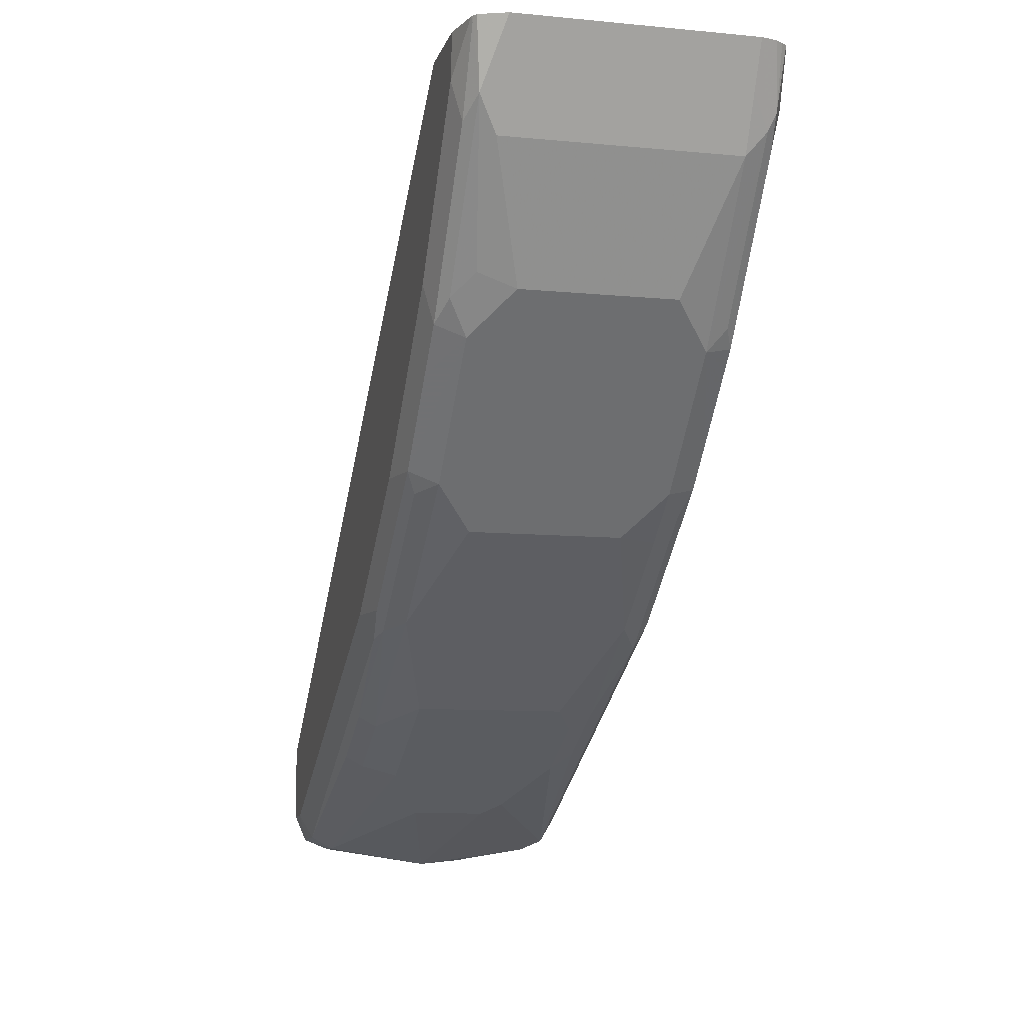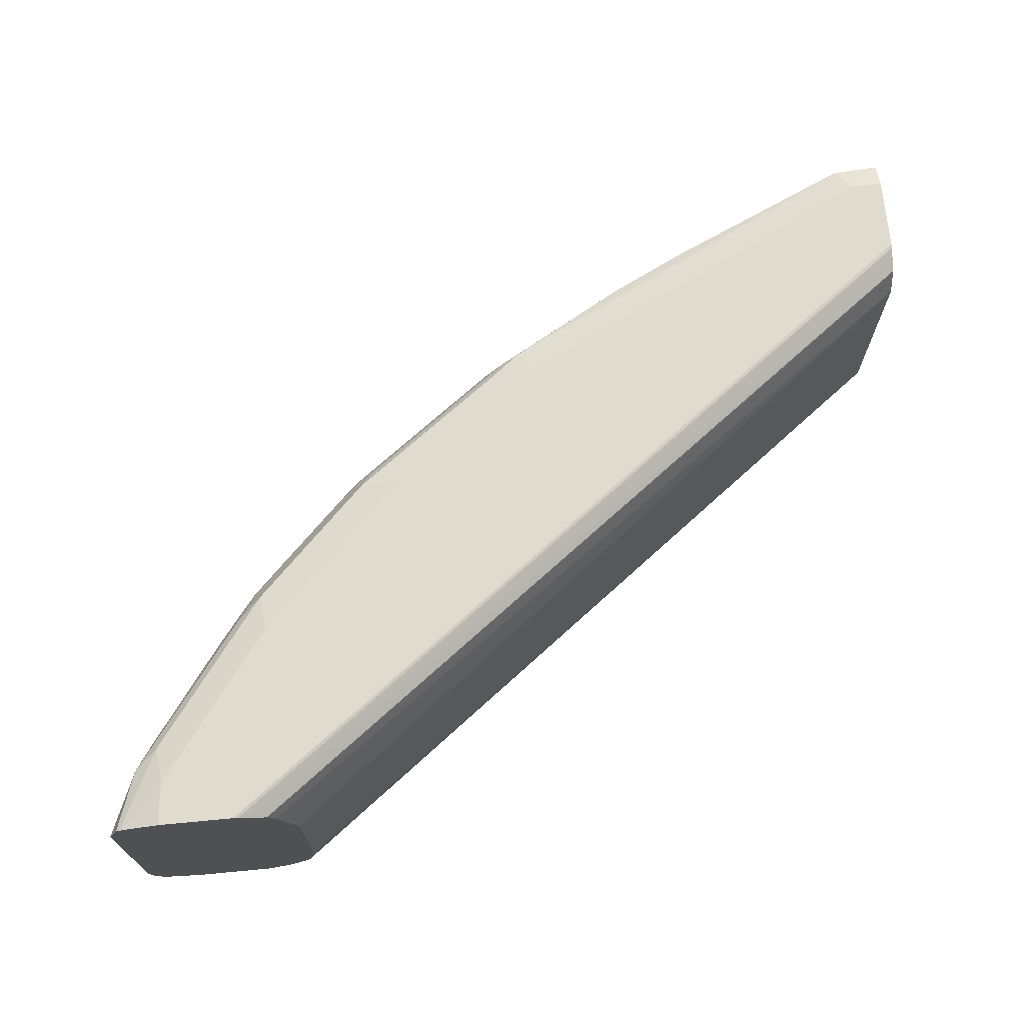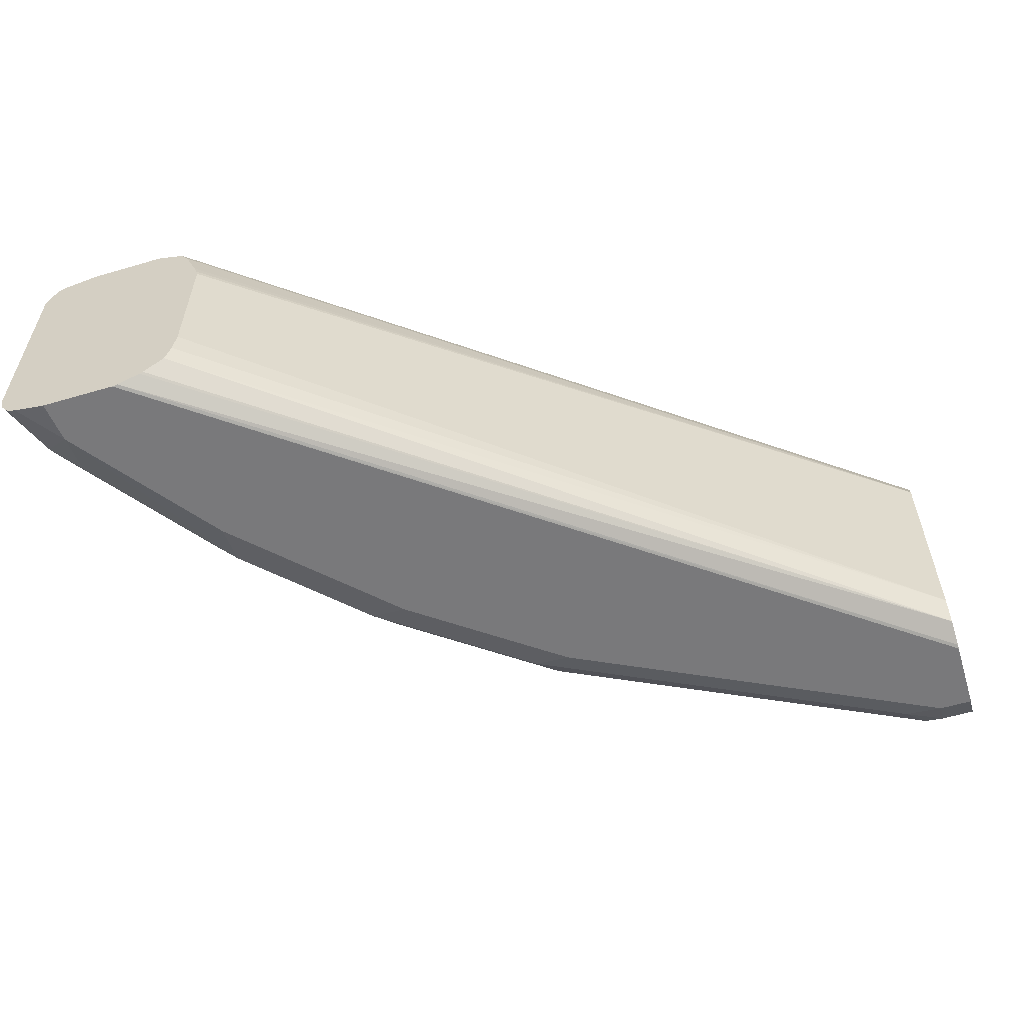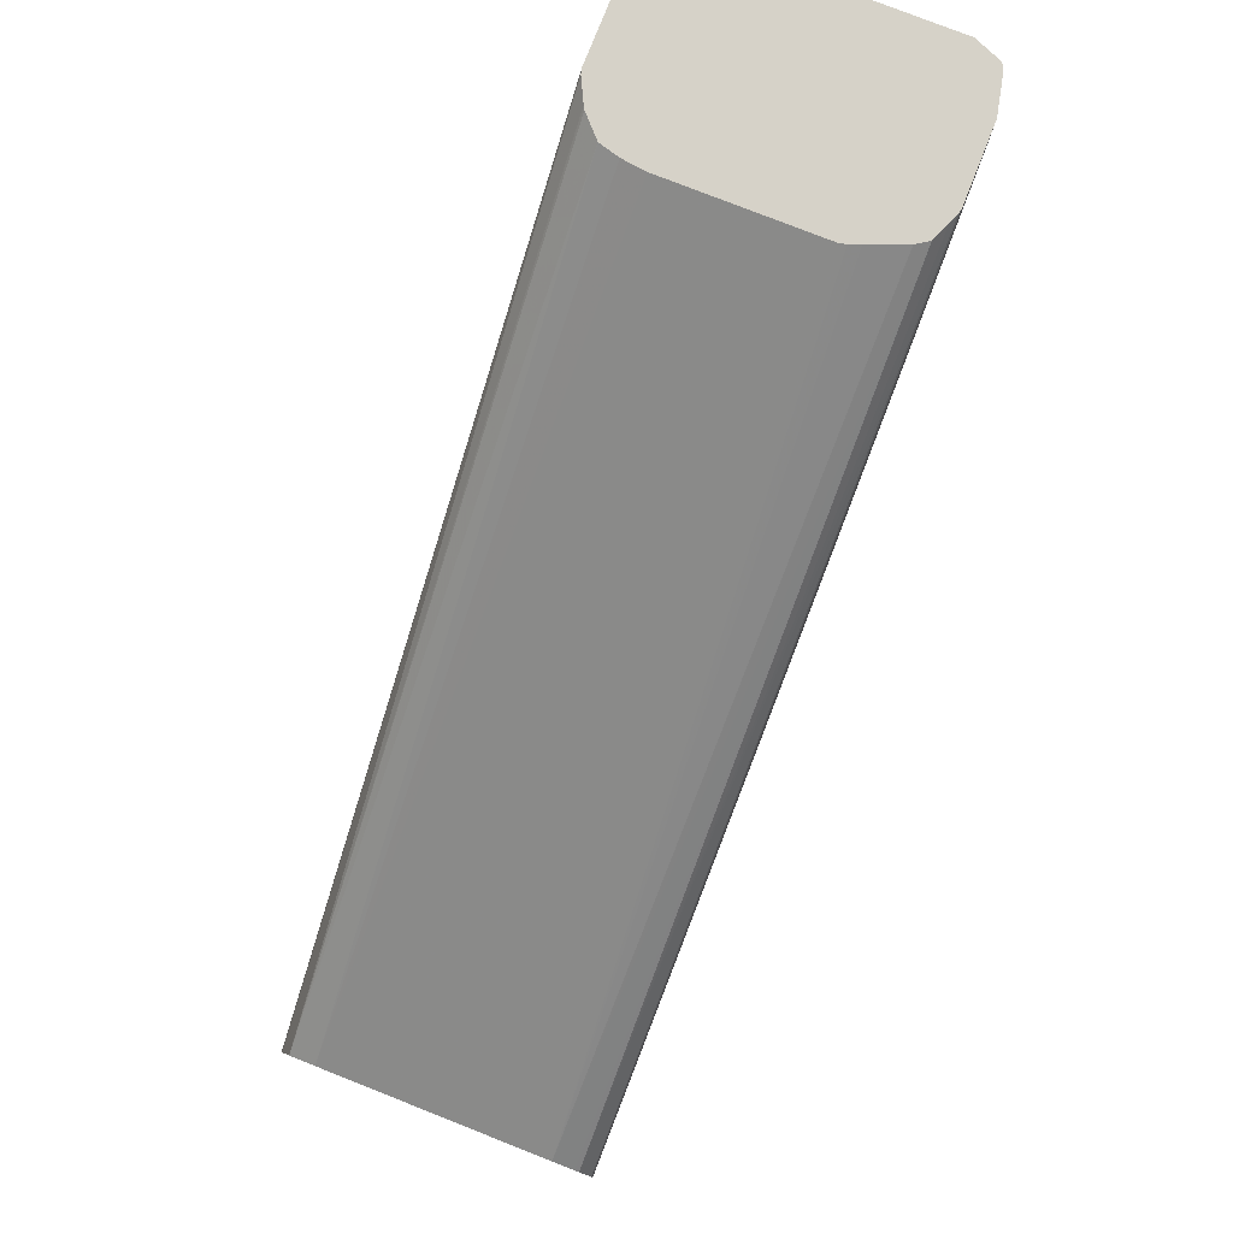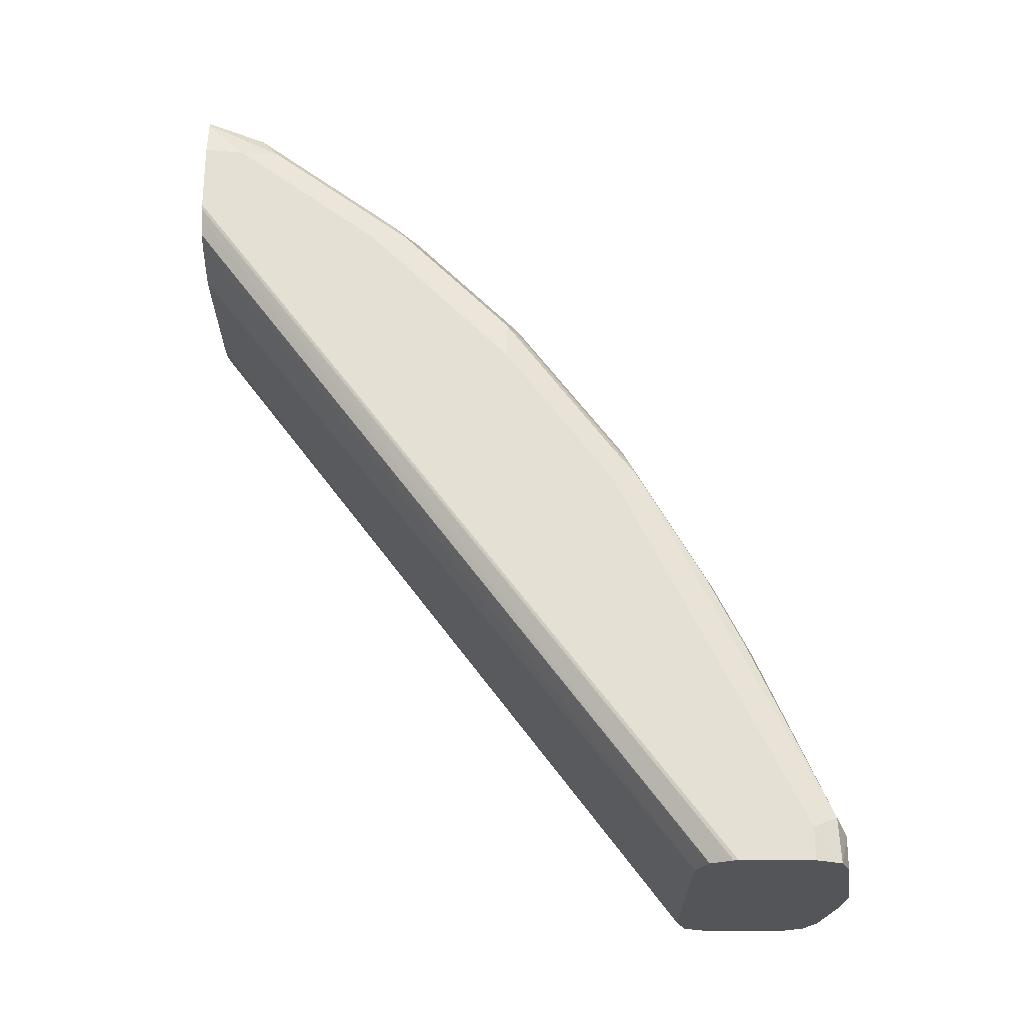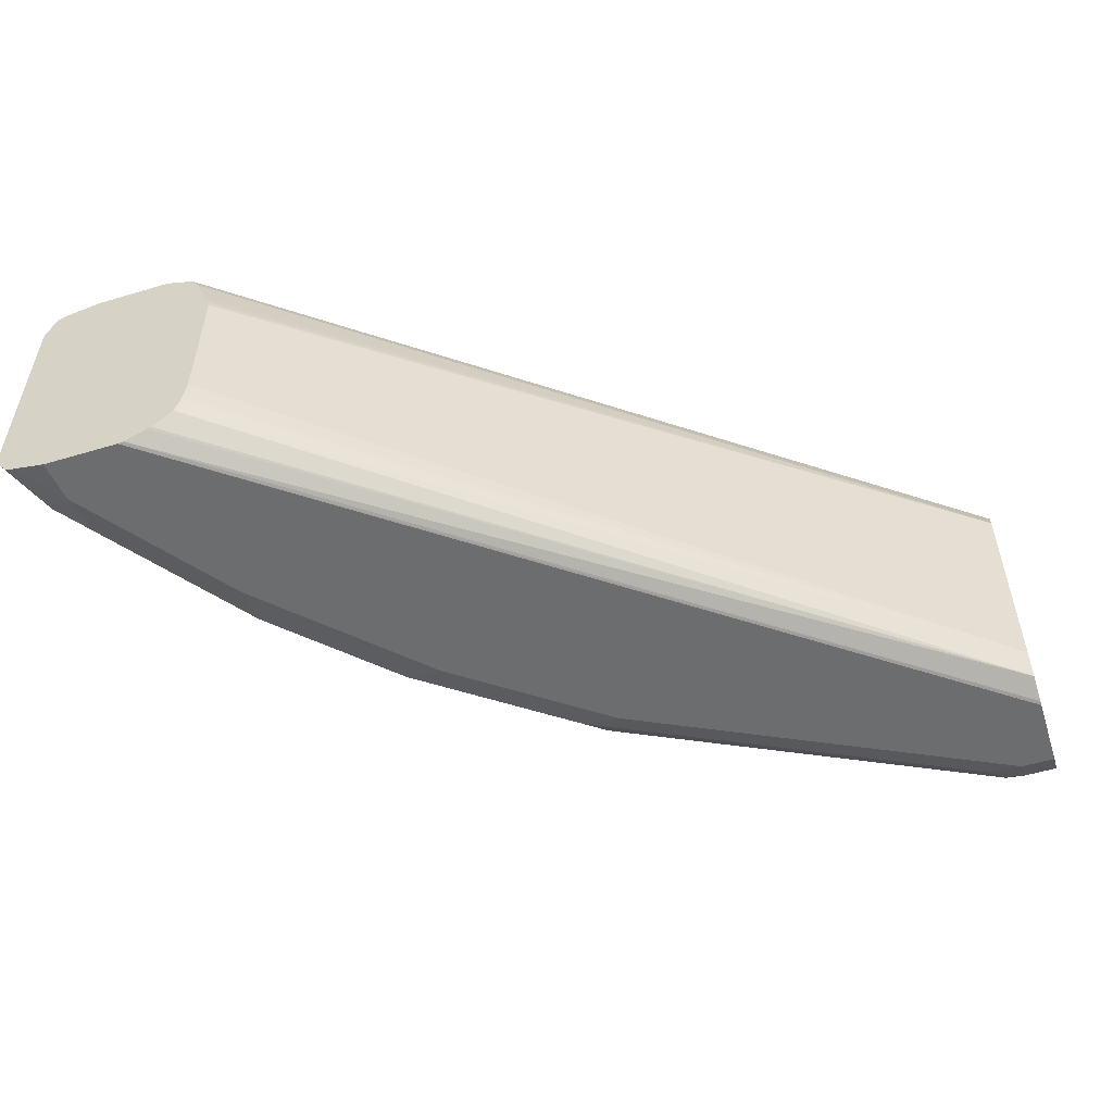
<metadata>
{"format":"obj","ext":"obj","renderer":"f3d","projection":"perspective","resolution":1024,"background":"white","views":[{"elev":-9.7,"azim":75.9,"up":"+Y"},{"elev":70.4,"azim":174.6,"up":"+Z"},{"elev":-57.9,"azim":-163.0,"up":"+Z"},{"elev":78.4,"azim":-68.5,"up":"+Y"},{"elev":65.2,"azim":-90.0,"up":"+Z"},{"elev":-53.9,"azim":-162.3,"up":"+Z"}]}
</metadata>
<code>
v 0.3054 -0.463 -0
v 0.3205 -0.4554 0.0506
v 0.3054 -0.4554 0.0506
v 0.3054 -0.4611 -0.01862
v 0.3205 -0.4554 -0.0506
v 0.3711 -0.4385 -0.01687
v 0.3711 -0.4385 0.01687
v 0.3261 -0.4498 0.06184
v 0.3054 -0.4508 0.0621
v 0.4048 -0.4216 0.03373
v 0.4069 -0.4174 0.0506
v 0.3054 -0.4554 -0.0506
v 0.3289 -0.4512 -0.05903
v 0.3054 -0.4548 -0.05178
v 0.3795 -0.4343 -0.02529
v 0.4386 -0.4048 -0.03373
v 0.4386 -0.4048 0.03373
v 0.3879 -0.4048 0.06747
v 0.3205 -0.4385 0.06747
v 0.4091 -0.4132 0.05903
v 0.4948 -0.3654 0.06184
v 0.3054 -0.4385 0.06747
v 0.4407 -0.4006 0.0506
v 0.3054 -0.4498 -0.06184
v 0.3205 -0.4498 -0.06184
v 0.3374 -0.4406 -0.06324
v 0.4976 -0.3668 -0.05903
v 0.4217 -0.4111 -0.0506
v 0.4132 -0.4174 -0.04216
v 0.447 -0.4006 -0.04216
v 0.461 -0.3935 -0.03373
v 0.461 -0.3935 0.03373
v 0.4892 -0.3542 0.06747
v 0.4428 -0.3964 0.05903
v 0.5018 -0.3626 0.05903
v 0.5081 -0.3542 0.06324
v 0.3054 -0.4048 0.06747
v 0.5116 -0.3598 0.0506
v 0.3054 -0.4385 -0.06747
v 0.3205 -0.4385 -0.06747
v 0.3879 -0.4048 -0.06747
v 0.4723 -0.3731 -0.06324
v 0.506 -0.3563 -0.06324
v 0.5734 -0.3057 -0.06324
v 0.565 -0.3162 -0.05903
v 0.5566 -0.3268 -0.0506
v 0.5116 -0.3598 -0.0506
v 0.4554 -0.3942 -0.0506
v 0.5756 -0.3036 0.06324
v 0.5566 -0.3036 0.06747
v 0.5791 -0.3092 0.0506
v 0.5692 -0.312 0.05903
v 0.3054 -0.4028 0.06702
v 0.6431 -0.1497 0.06747
v 0.5622 -0.3261 0.03373
v 0.3054 -0.4048 -0.06747
v 0.4892 -0.3542 -0.06747
v 0.5566 -0.3036 -0.06747
v 0.5903 -0.2889 -0.06324
v 0.5959 -0.2924 -0.0506
v 0.5791 -0.3092 -0.0506
v 0.5622 -0.3261 -0.03373
v 0.5959 -0.2924 0.0506
v 0.6297 -0.2587 0.0506
v 0.6093 -0.2699 0.06324
v 0.6241 -0.2361 0.06747
v 0.3054 -0.3927 0.06199
v 0.6409 -0.1497 0.06698
v 0.6768 -0.1497 0.06747
v 0.3054 -0.4028 -0.06695
v 0.6431 -0.1497 -0.06747
v 0.6241 -0.2361 -0.06747
v 0.6241 -0.2551 -0.06324
v 0.6297 -0.2587 -0.0506
v 0.6465 -0.2418 0.03373
v 0.6472 -0.2361 0.0506
v 0.6367 -0.2446 0.05903
v 0.6262 -0.253 0.06324
v 0.6768 -0.1855 0.06324
v 0.6746 -0.1687 0.06747
v 0.3054 -0.3918 0.06007
v 0.6366 -0.1497 0.06527
v 0.6287 -0.1497 0.06208
v 0.6934 -0.1497 0.0638
v 0.3054 -0.3915 -0.06234
v 0.6406 -0.1497 -0.06691
v 0.6768 -0.1497 -0.06747
v 0.6746 -0.1687 -0.06747
v 0.6746 -0.1877 -0.06324
v 0.6831 -0.1813 -0.05903
v 0.6353 -0.2418 -0.06184
v 0.6325 -0.2488 -0.05903
v 0.6803 -0.1912 -0.0506
v 0.6465 -0.2418 -0.03373
v 0.6803 -0.1912 0.0506
v 0.6873 -0.1771 0.05903
v 0.6936 -0.1518 0.06324
v 0.3054 -0.387 0.0506
v 0.6253 -0.1497 0.05683
v 0.6948 -0.1497 0.06306
v 0.3054 -0.387 -0.0506
v 0.6205 -0.1497 -0.05278
v 0.6293 -0.1497 -0.06111
v 0.6308 -0.1497 -0.06203
v 0.6915 -0.1497 -0.06419
v 0.6951 -0.1497 -0.06279
v 0.6859 -0.1743 -0.06184
v 0.6994 -0.1497 -0.05728
v 0.7011 -0.1497 -0.0506
v 0.6915 -0.1687 -0.0506
v 0.6915 -0.1687 0.0506
v 0.7011 -0.1497 0.0506
v 0.6963 -0.1497 0.06216
v 0.6191 -0.1497 0.04124
v 0.6174 -0.1497 0.03668
v 0.6167 -0.1497 0.03373
v 0.6167 -0.1497 -0.03373
v 0.618 -0.1497 -0.04405
v 0.6972 -0.1497 -0.06039
f 55 74 64
f 54 82 68
f 55 60 74
f 55 62 60
f 54 115 114
f 54 99 83
f 54 114 99
f 55 64 63
f 54 116 115
f 54 117 116
f 54 83 82
f 56 70 71
f 64 77 78
f 58 73 59
f 59 73 74
f 59 74 60
f 60 62 61
f 64 74 94
f 64 94 75
f 64 75 76
f 64 76 77
f 64 78 65
f 65 78 66
f 54 118 117
f 66 78 79
f 58 72 73
f 54 102 118
f 49 63 64
f 54 103 102
f 66 79 80
f 45 61 46
f 46 61 62
f 46 62 47
f 49 52 51
f 49 51 63
f 49 64 65
f 49 65 66
f 49 66 50
f 51 55 63
f 53 54 68
f 53 68 67
f 109 111 110
f 54 69 84
f 54 100 113
f 54 113 112
f 54 112 109
f 54 109 108
f 54 108 119
f 54 119 106
f 54 106 105
f 54 105 87
f 54 87 71
f 54 71 86
f 54 86 104
f 54 104 103
f 54 84 100
f 67 68 82
f 98 99 114
f 67 83 81
f 88 105 106
f 88 106 107
f 88 107 89
f 89 107 90
f 90 107 108
f 90 108 109
f 90 109 110
f 90 110 93
f 90 92 91
f 93 110 96
f 93 96 95
f 96 110 111
f 87 105 88
f 96 111 112
f 96 113 97
f 97 113 100
f 98 114 115
f 98 115 116
f 98 116 117
f 98 117 101
f 101 117 118
f 101 118 102
f 106 119 107
f 107 119 108
f 109 112 111
f 44 57 58
f 96 112 113
f 67 82 83
f 85 104 86
f 85 102 103
f 69 80 84
f 70 85 86
f 70 86 71
f 72 88 73
f 73 88 89
f 73 89 90
f 73 90 91
f 73 91 92
f 73 92 74
f 74 92 90
f 74 90 93
f 74 93 94
f 85 103 104
f 75 94 93
f 75 95 76
f 76 95 96
f 76 96 77
f 77 96 78
f 78 96 79
f 79 96 97
f 79 97 84
f 79 84 80
f 81 83 98
f 83 99 98
f 84 97 100
f 85 101 102
f 75 93 95
f 44 61 45
f 27 47 48
f 44 59 60
f 6 13 15
f 6 15 16
f 6 16 17
f 6 17 7
f 7 17 10
f 8 18 19
f 8 19 9
f 8 11 20
f 8 20 21
f 8 21 33
f 8 33 18
f 9 19 22
f 10 17 11
f 11 17 23
f 11 23 20
f 13 14 24
f 13 24 25
f 13 25 26
f 13 26 42
f 13 42 27
f 13 27 48
f 13 48 28
f 13 28 29
f 13 29 15
f 15 29 16
f 5 14 13
f 5 12 14
f 5 13 6
f 4 12 5
f 44 60 61
f 1 2 3
f 1 3 9
f 1 9 22
f 1 22 37
f 1 37 53
f 1 53 67
f 1 67 81
f 1 81 98
f 1 98 101
f 1 101 85
f 1 85 70
f 16 30 31
f 1 70 56
f 1 39 24
f 1 24 14
f 1 14 12
f 1 12 4
f 1 4 5
f 1 5 6
f 1 6 7
f 2 8 9
f 2 9 3
f 2 7 10
f 2 10 11
f 2 11 8
f 1 56 39
f 16 31 32
f 1 7 2
f 16 29 30
f 30 48 31
f 31 48 47
f 31 47 62
f 31 62 55
f 44 58 59
f 31 55 38
f 31 38 32
f 33 36 49
f 33 49 50
f 35 38 51
f 35 51 52
f 35 52 49
f 35 49 36
f 37 54 53
f 39 56 71
f 39 71 87
f 39 87 88
f 39 88 72
f 39 72 58
f 39 58 57
f 39 57 41
f 39 41 40
f 42 57 43
f 43 57 44
f 16 32 17
f 28 30 29
f 28 48 30
f 38 55 51
f 27 45 46
f 17 32 23
f 27 46 47
f 18 33 50
f 18 50 66
f 18 66 80
f 18 80 69
f 18 69 54
f 18 37 22
f 18 22 19
f 20 23 34
f 20 34 21
f 21 34 35
f 21 35 36
f 18 54 37
f 23 32 38
f 27 43 44
f 21 36 33
f 27 42 43
f 26 57 42
f 26 40 41
f 25 40 26
f 26 41 57
f 24 40 25
f 24 39 40
f 23 35 34
f 23 38 35
f 27 44 45

</code>
